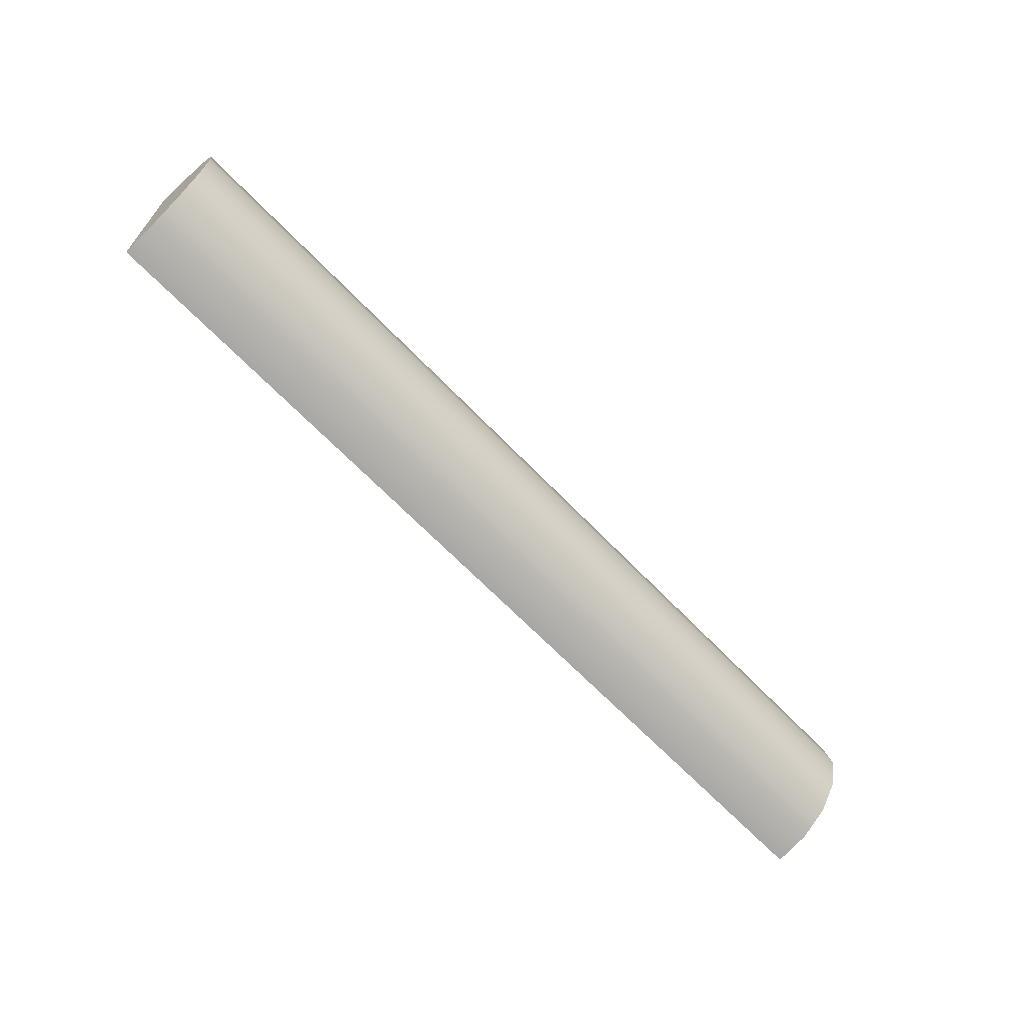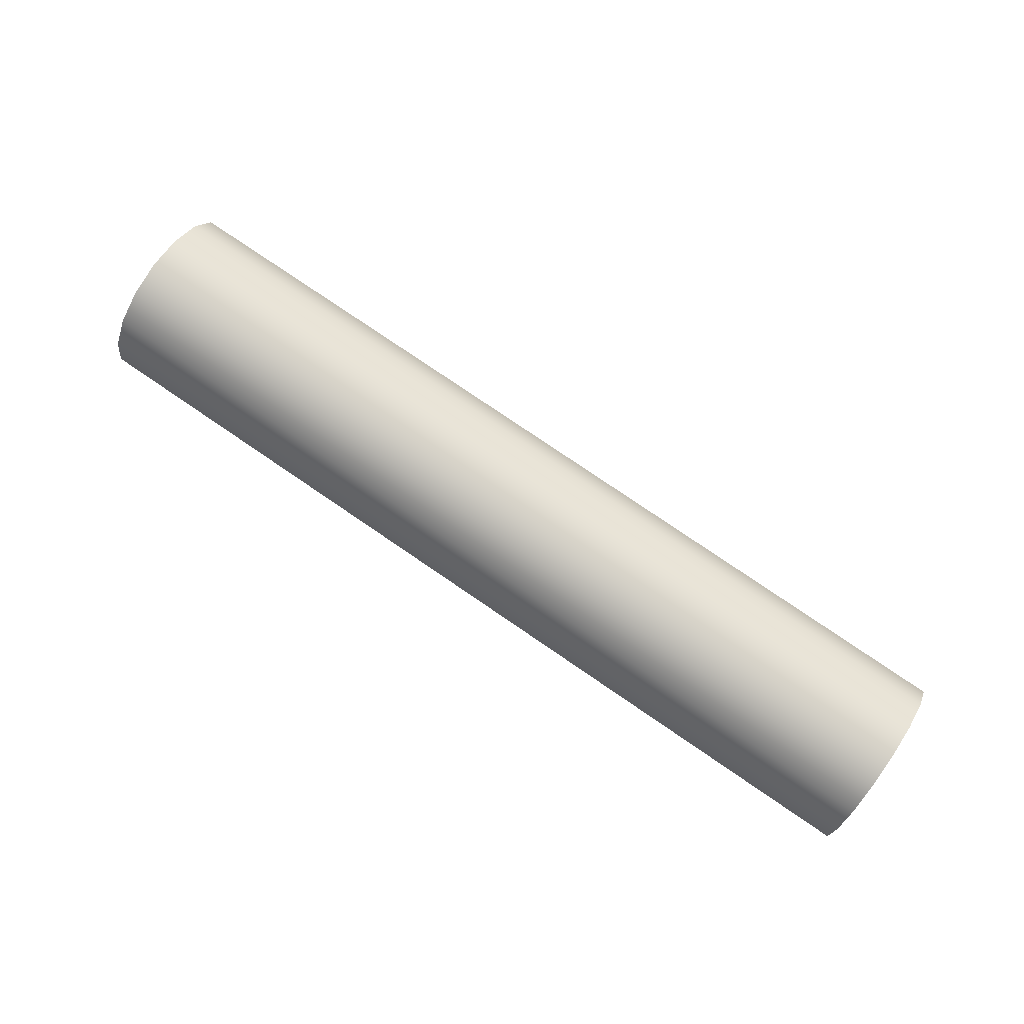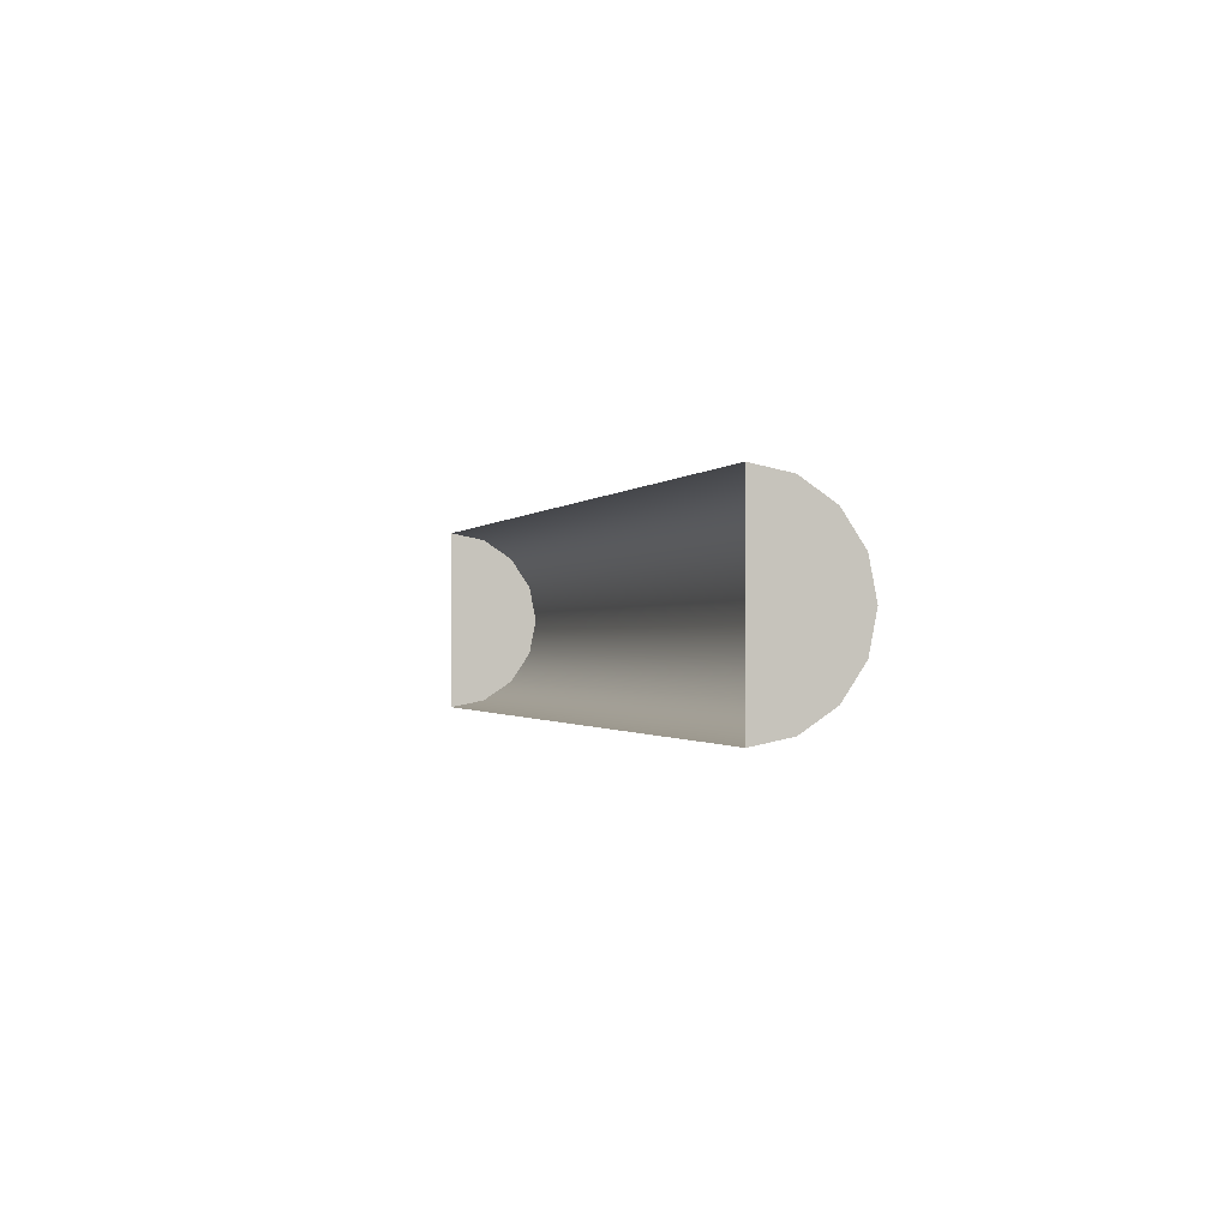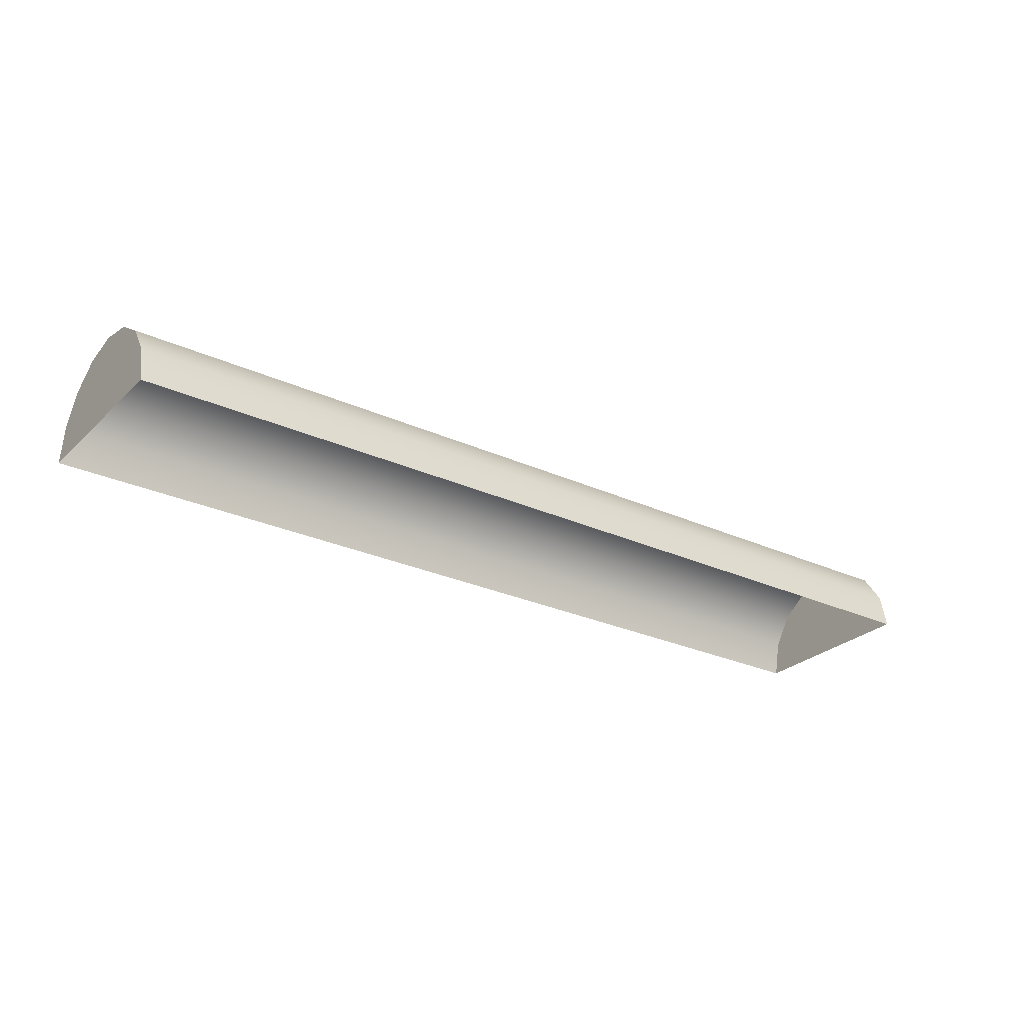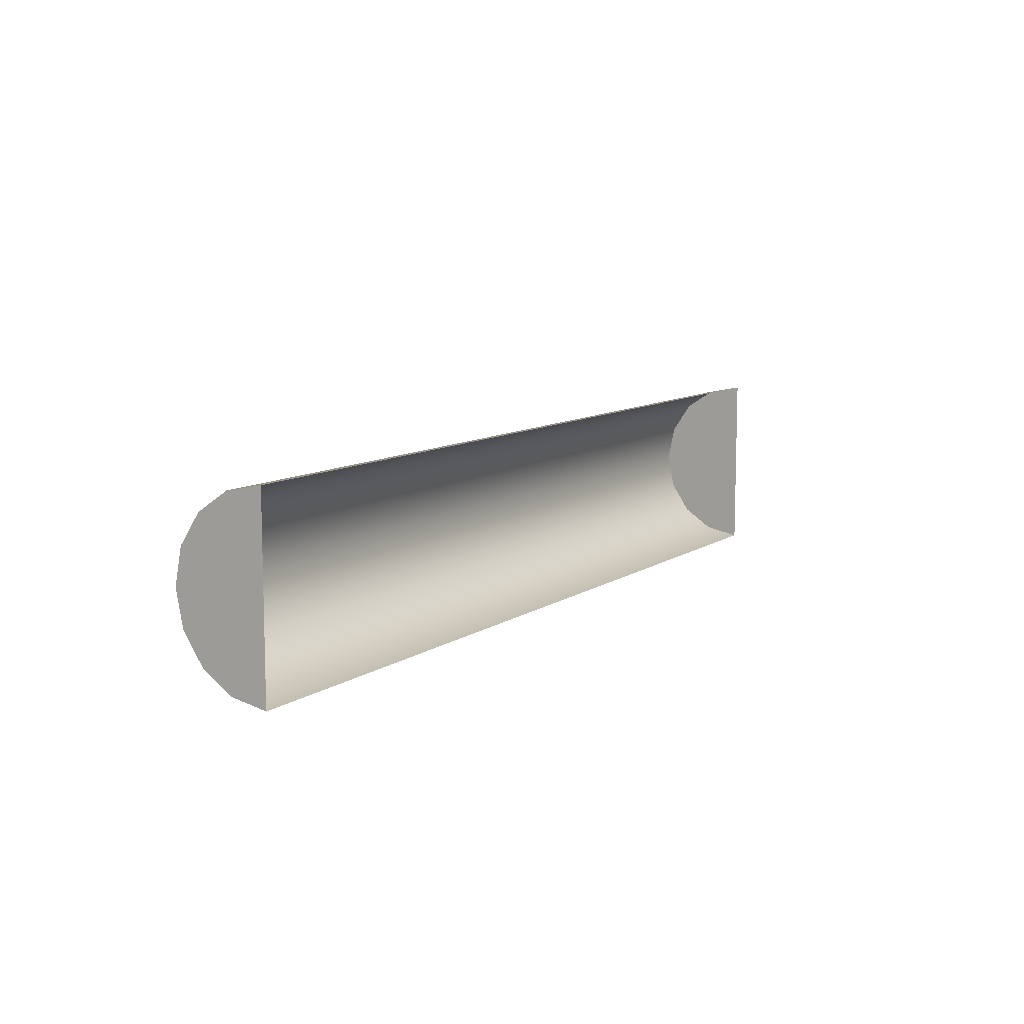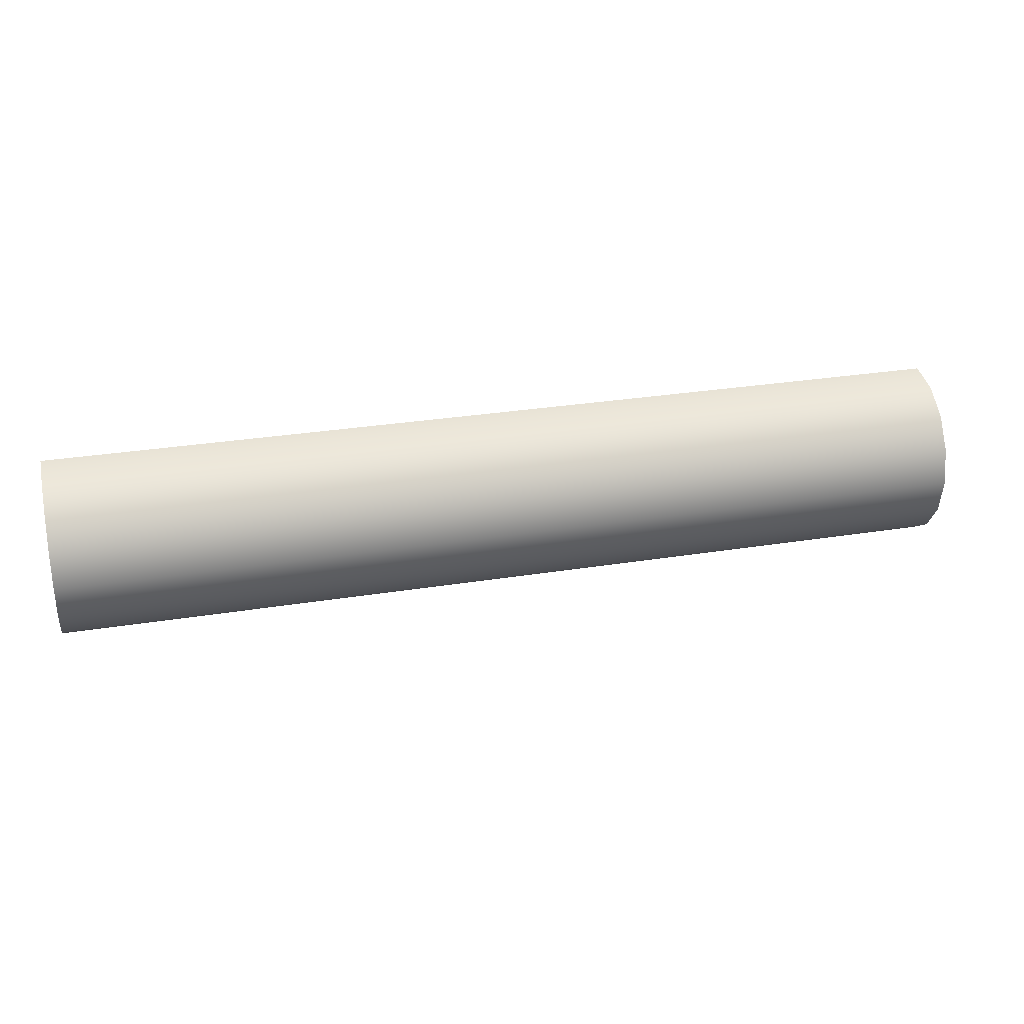
<metadata>
{"format":"obj","ext":"obj","renderer":"f3d","projection":"perspective","resolution":1024,"background":"white","views":[{"elev":-66.0,"azim":133.8,"up":"+Z"},{"elev":77.7,"azim":34.3,"up":"+Y"},{"elev":-0.8,"azim":73.8,"up":"+Z"},{"elev":-27.2,"azim":144.7,"up":"+Y"},{"elev":9.6,"azim":-59.0,"up":"+Z"},{"elev":29.3,"azim":166.5,"up":"+Z"}]}
</metadata>
<code>
o Cylinder
v 0.5 0.5005 0.3001
v -0.5 0.5005 0.3001
v 0.5 0.5387 0.3077
v -0.5 0.5387 0.3077
v 0.5 0.5712 0.3293
v -0.5 0.5712 0.3293
v 0.5 0.5928 0.3618
v -0.5 0.5928 0.3618
v 0.5 0.6005 0.4001
v -0.5 0.6005 0.4001
v 0.5 0.5928 0.4383
v -0.5 0.5928 0.4383
v 0.5 0.5712 0.4708
v -0.5 0.5712 0.4708
v 0.5 0.5387 0.4924
v -0.5 0.5387 0.4924
v 0.5 0.5005 0.5001
v -0.5 0.5005 0.5001
v 0.5 0.5005 0.3334
v 0.5 0.5005 0.3667
v 0.5 0.5005 0.4001
v 0.5 0.5005 0.4334
v 0.5 0.5005 0.4667
v 0.5 0.5565 0.3481
v 0.5 0.5091 0.3441
v 0.5 0.5645 0.4001
v 0.5 0.5145 0.4001
v 0.5 0.5565 0.452
v 0.5 0.5091 0.456
f 1 2 4 3
f 3 4 6 5
f 5 6 8 7
f 7 8 10 9
f 9 10 12 11
f 11 12 14 13
f 13 14 16 15
f 15 16 18 17
f 5 7 24 3
f 7 9 26 24
f 9 11 28 26
f 11 13 15 28
f 3 24 25 1
f 24 26 27 25
f 26 28 29 27
f 28 15 17 29
f 1 25 20 19
f 25 27 21 20
f 27 29 22 21
f 29 17 23 22
f 4 2 18 16 14 12 10 8 6

</code>
